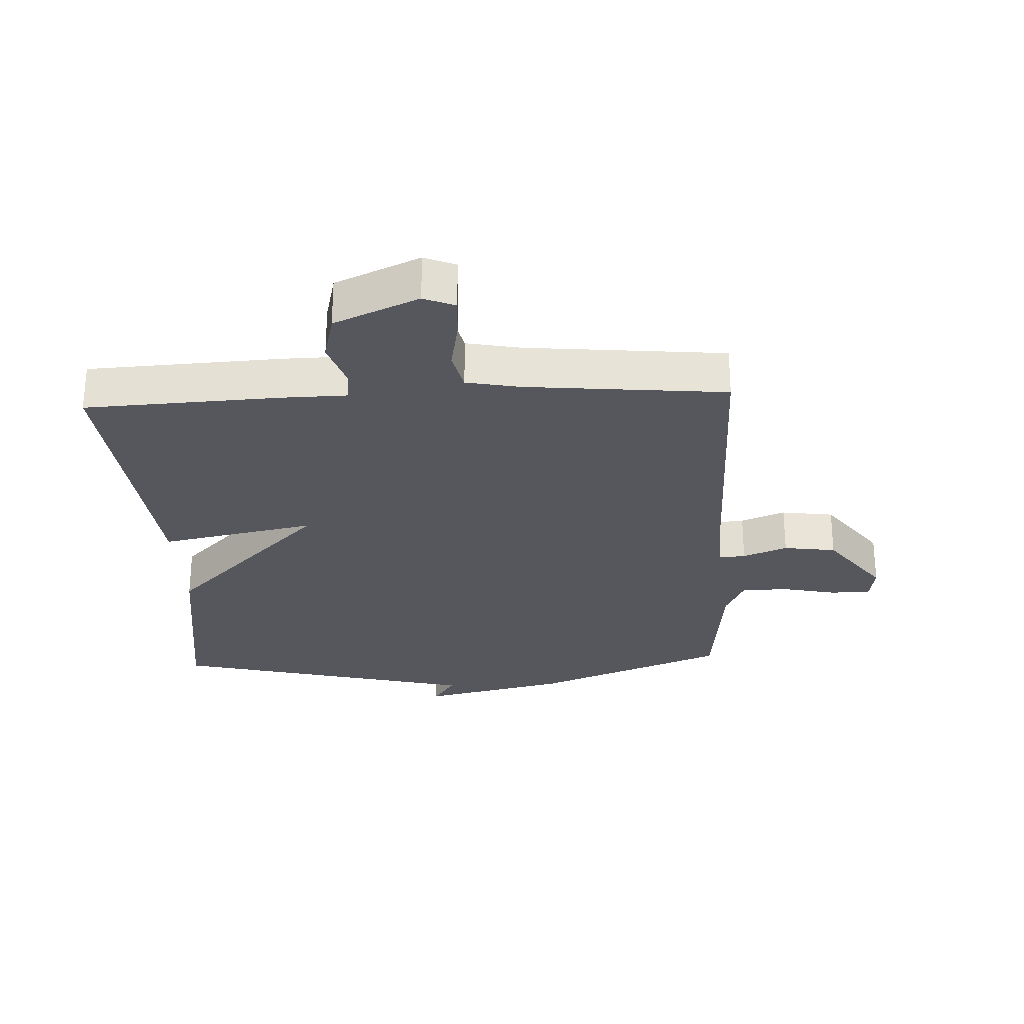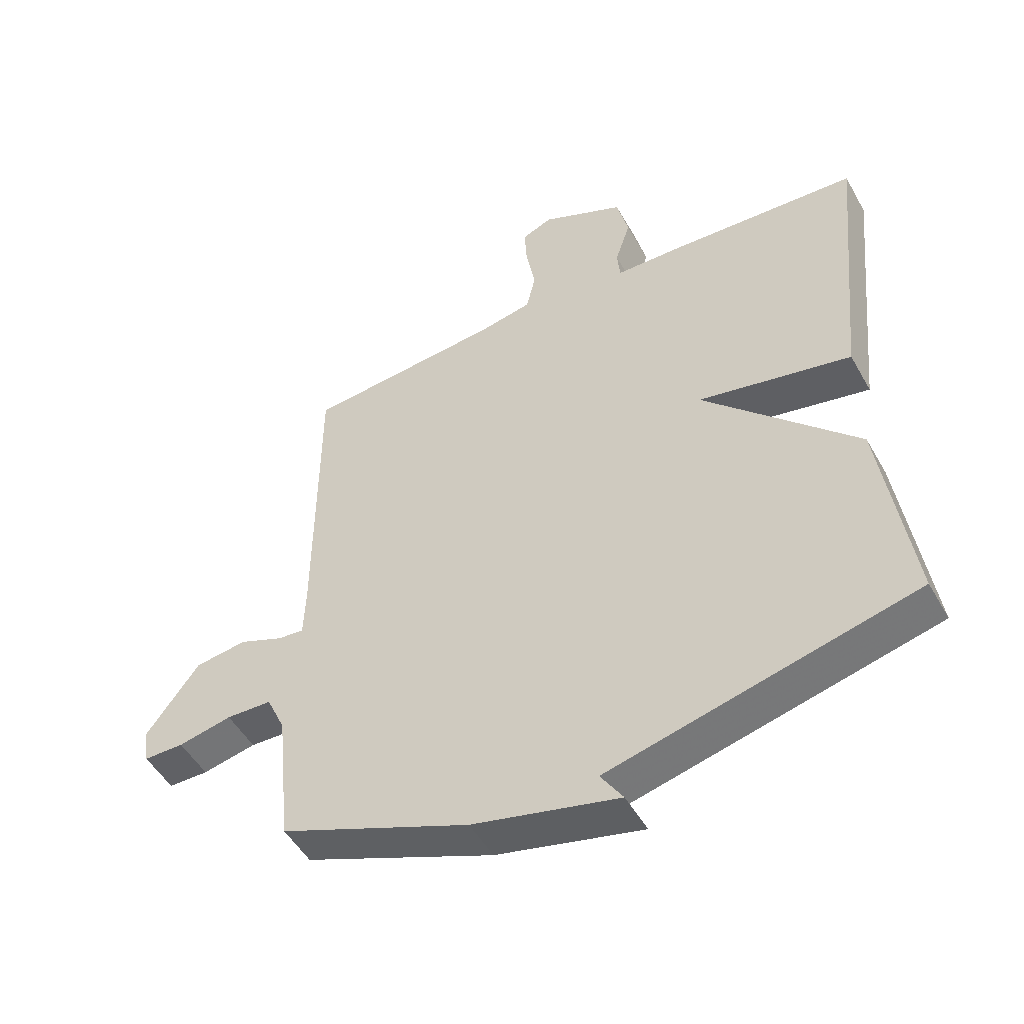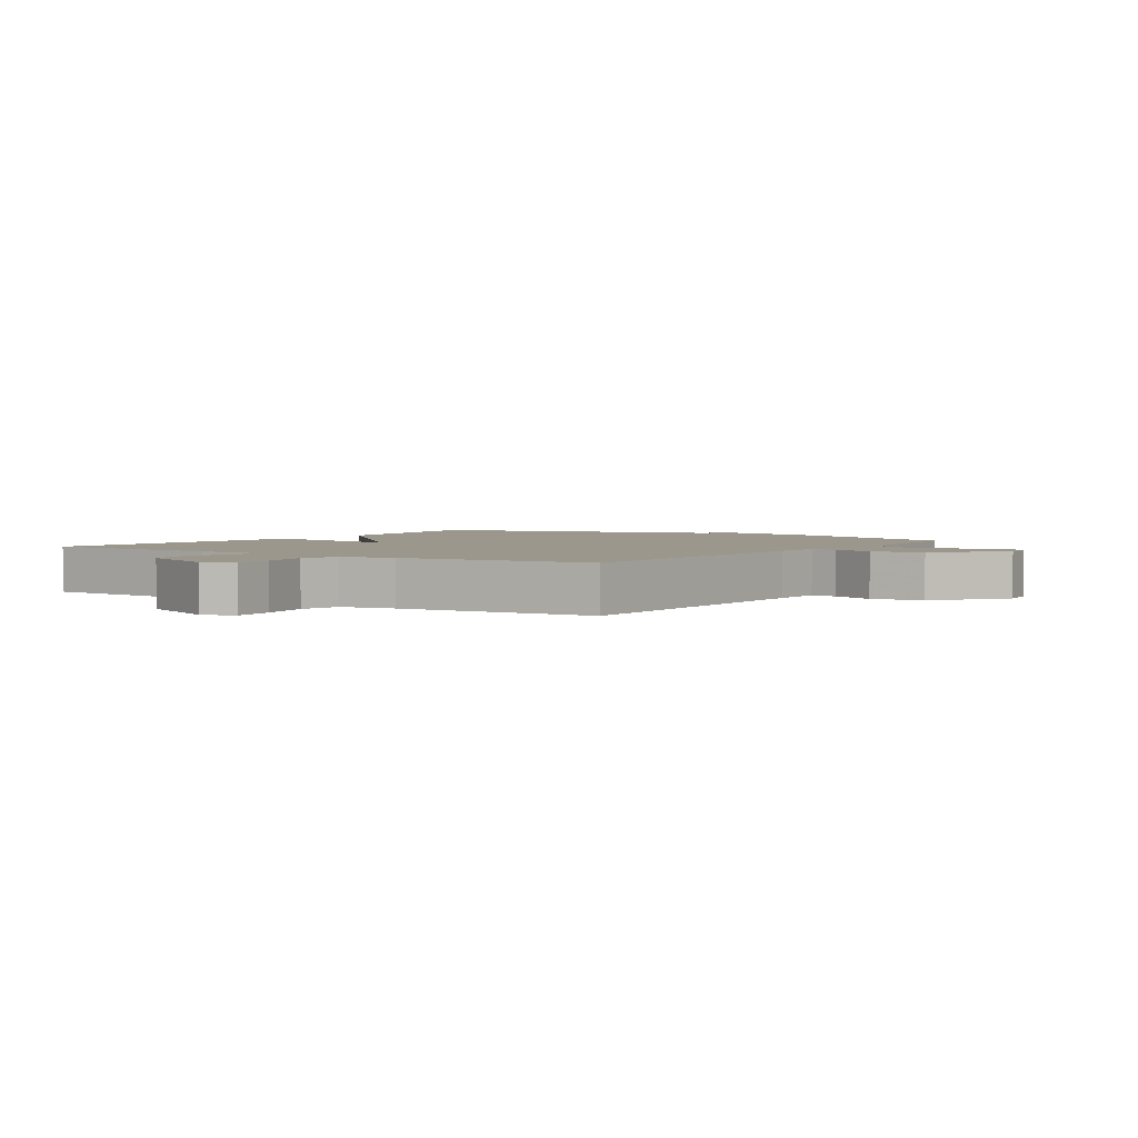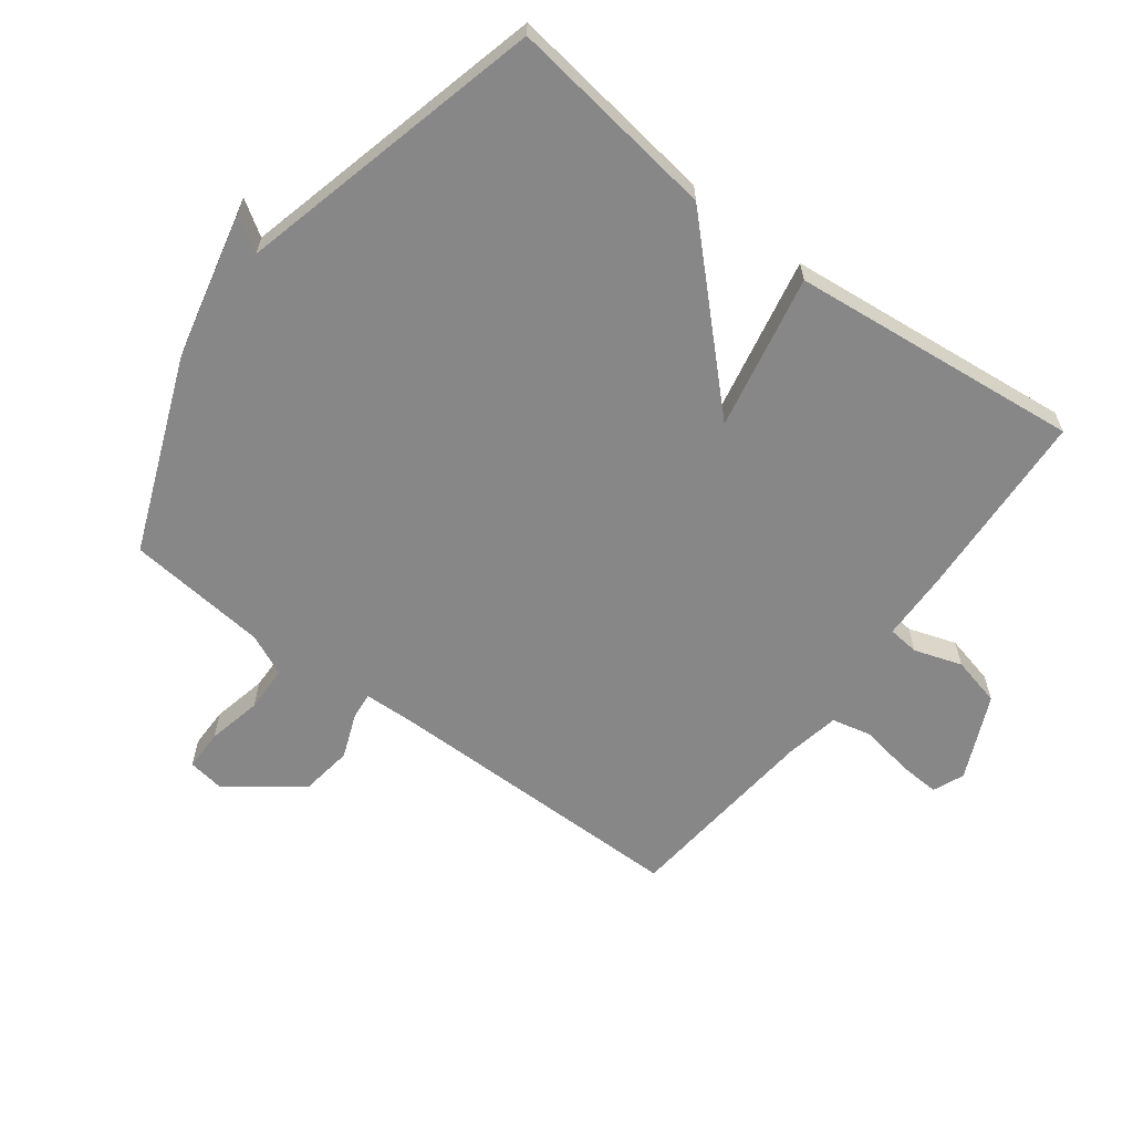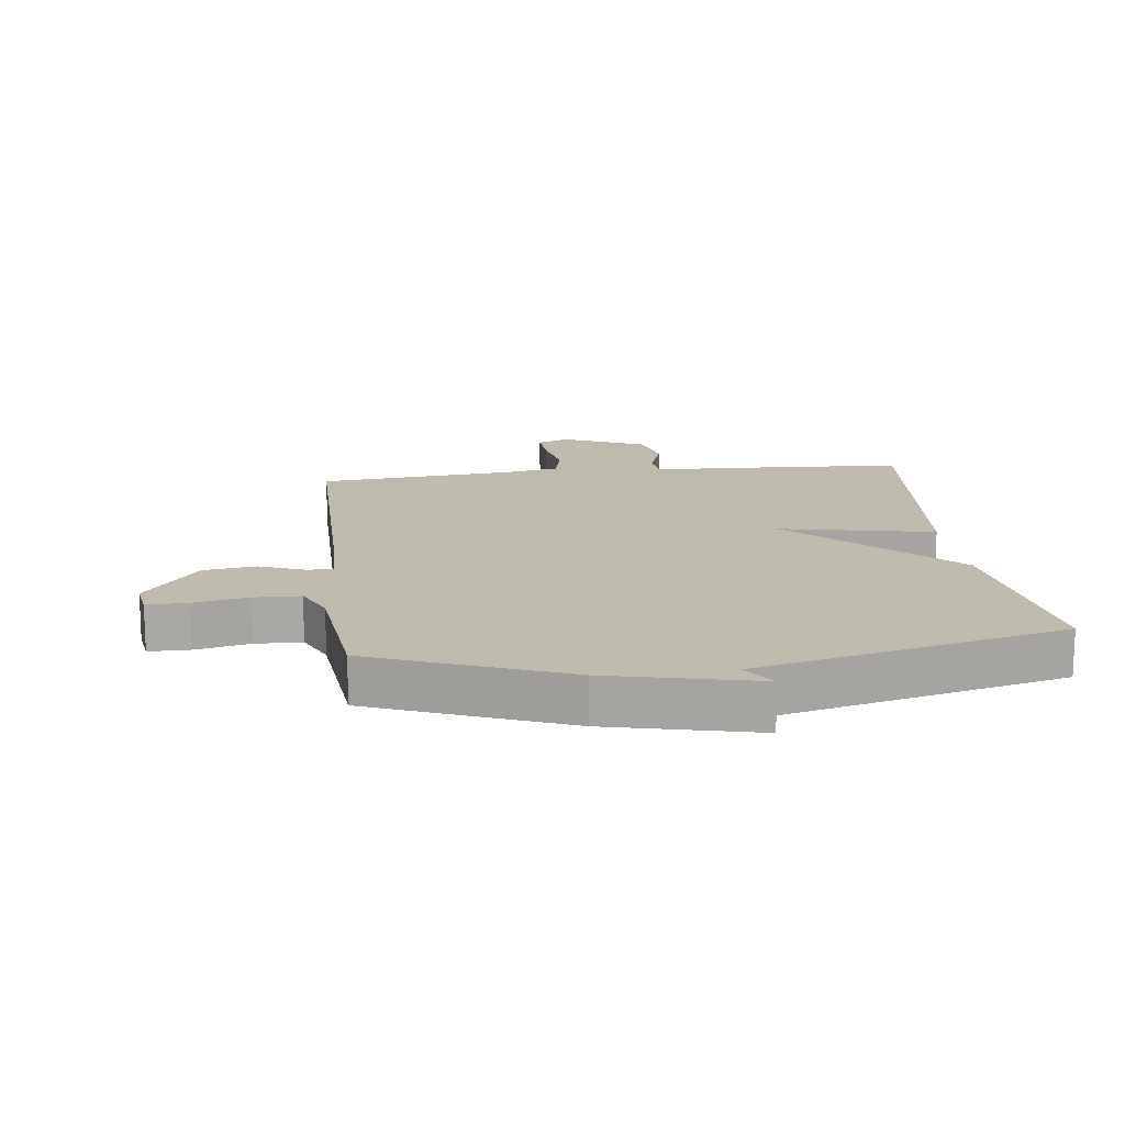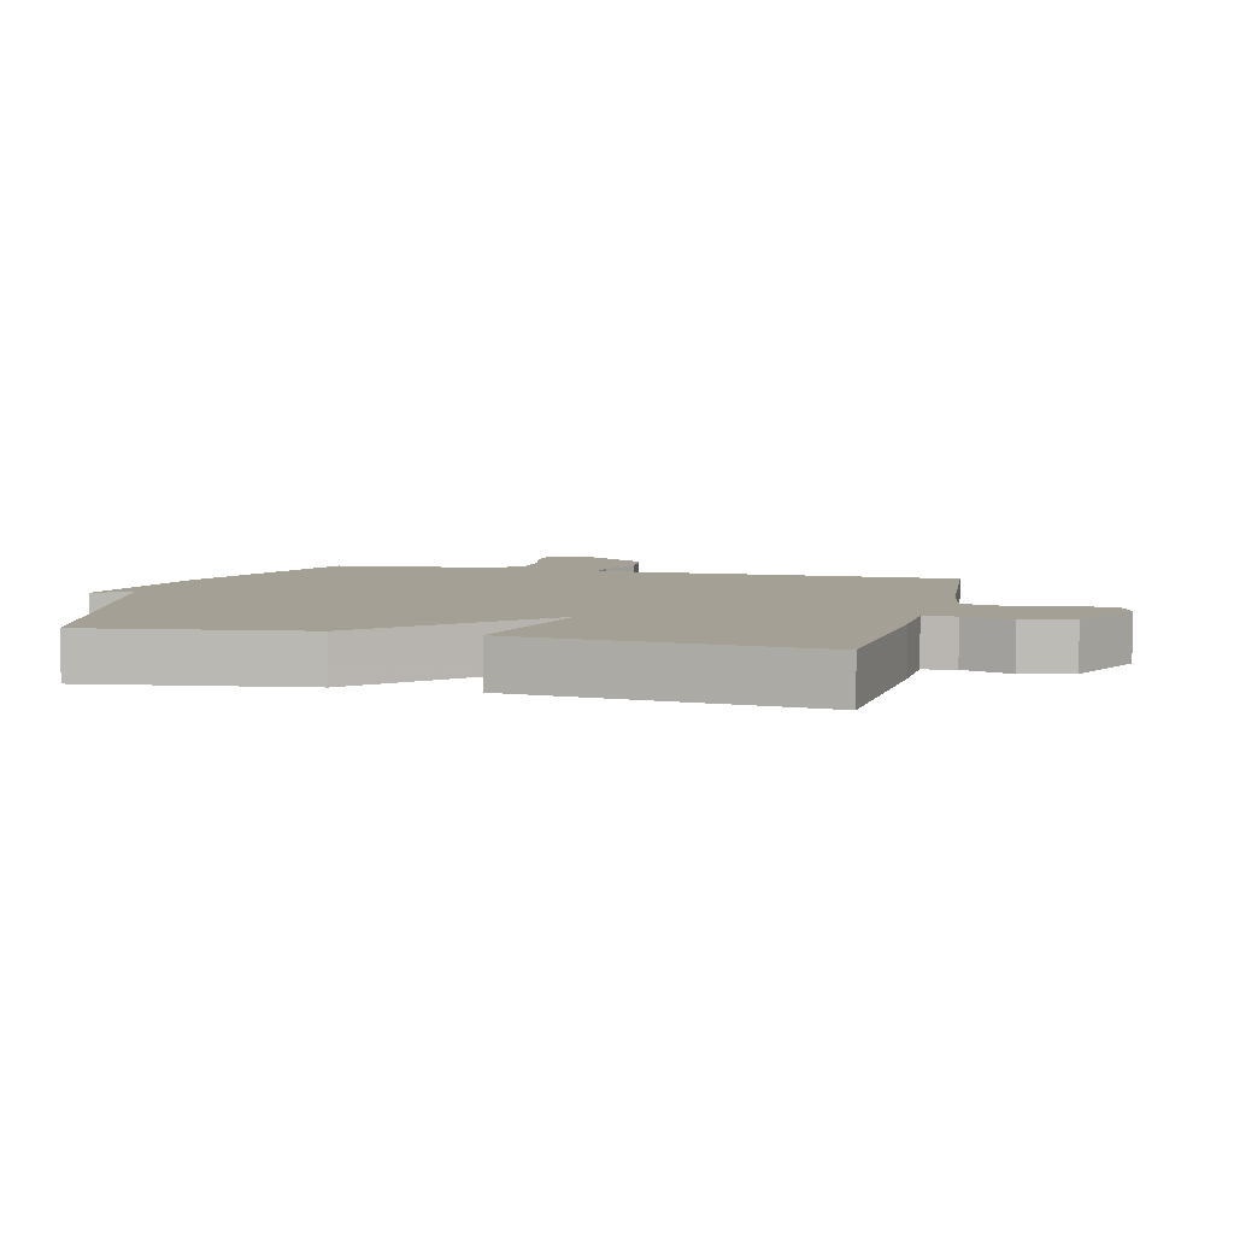
<metadata>
{"format":"obj","ext":"obj","renderer":"f3d","projection":"perspective","resolution":1024,"background":"white","views":[{"elev":-27.5,"azim":2.7,"up":"+Y"},{"elev":-50.1,"azim":-151.4,"up":"+Z"},{"elev":2.7,"azim":34.4,"up":"+Y"},{"elev":-62.5,"azim":-126.9,"up":"+Y"},{"elev":15.4,"azim":173.0,"up":"+Y"},{"elev":5.7,"azim":-75.8,"up":"+Y"}]}
</metadata>
<code>
v 0.5 0.07 -0.5
v 0.192 0.07 -0.623
v -0.044 0.07 -0.678
v -0.008 0.07 -0.623
v -0.5 0.07 -0.5
v -0.453 0.07 -0.164
v -0.205 0.07 0.086
v -0.453 0.07 0.036
v -0.5 0.07 0.5
v -0.192 0.07 0.516
v -0.085 0.07 0.518
v -0.08 0.07 0.568
v -0.105 0.07 0.644
v -0.086 0.07 0.723
v 0.049 0.07 0.783
v 0.099 0.07 0.762
v 0.095 0.07 0.695
v 0.08 0.07 0.613
v 0.095 0.07 0.548
v 0.181 0.07 0.531
v 0.5 0.07 0.5
v 0.501 0.07 0.013
v 0.504 0.07 -0.071
v 0.547 0.07 -0.067
v 0.618 0.07 -0.039
v 0.702 0.07 -0.051
v 0.788 0.07 -0.167
v 0.779 0.07 -0.225
v 0.714 0.07 -0.225
v 0.627 0.07 -0.206
v 0.553 0.07 -0.208
v 0.523 0.07 -0.274
v 0.5 0 -0.5
v 0.192 0 -0.623
v -0.044 0 -0.678
v -0.008 0 -0.623
v -0.5 0 -0.5
v -0.453 0 -0.164
v -0.205 0 0.086
v -0.453 0 0.036
v -0.5 0 0.5
v -0.192 0 0.516
v -0.085 0 0.518
v -0.08 0 0.568
v -0.105 0 0.644
v -0.086 0 0.723
v 0.049 0 0.783
v 0.099 0 0.762
v 0.095 0 0.695
v 0.08 0 0.613
v 0.095 0 0.548
v 0.181 0 0.531
v 0.5 0 0.5
v 0.501 0 0.013
v 0.504 0 -0.071
v 0.547 0 -0.067
v 0.618 0 -0.039
v 0.702 0 -0.051
v 0.788 0 -0.167
v 0.779 0 -0.225
v 0.714 0 -0.225
v 0.627 0 -0.206
v 0.553 0 -0.208
v 0.523 0 -0.274
f 28 29 30
f 27 28 30
f 26 27 30
f 25 26 30
f 24 25 30
f 23 24 30 31
f 20 21 22
f 19 20 22 23
f 16 17 18
f 15 16 18
f 14 15 18
f 13 14 18
f 12 13 18
f 11 12 18 19
f 9 10 11
f 8 9 11
f 7 8 11
f 23 31 32
f 19 23 32
f 11 19 32
f 7 11 32
f 2 3 4
f 1 2 4
f 32 1 4
f 6 7 32
f 5 6 32
f 4 5 32
f 62 61 60
f 62 60 59
f 62 59 58
f 62 58 57
f 62 57 56
f 63 62 56 55
f 54 53 52
f 55 54 52 51
f 50 49 48
f 50 48 47
f 50 47 46
f 50 46 45
f 50 45 44
f 51 50 44 43
f 43 42 41
f 43 41 40
f 43 40 39
f 64 63 55
f 64 55 51
f 64 51 43
f 64 43 39
f 36 35 34
f 36 34 33
f 36 33 64
f 64 39 38
f 64 38 37
f 64 37 36
f 1 33 34 2
f 2 34 35 3
f 3 35 36 4
f 4 36 37 5
f 5 37 38 6
f 6 38 39 7
f 7 39 40 8
f 8 40 41 9
f 9 41 42 10
f 10 42 43 11
f 11 43 44 12
f 12 44 45 13
f 13 45 46 14
f 14 46 47 15
f 15 47 48 16
f 16 48 49 17
f 17 49 50 18
f 18 50 51 19
f 19 51 52 20
f 20 52 53 21
f 21 53 54 22
f 22 54 55 23
f 23 55 56 24
f 24 56 57 25
f 25 57 58 26
f 26 58 59 27
f 27 59 60 28
f 28 60 61 29
f 29 61 62 30
f 30 62 63 31
f 31 63 64 32
f 32 64 33 1

</code>
